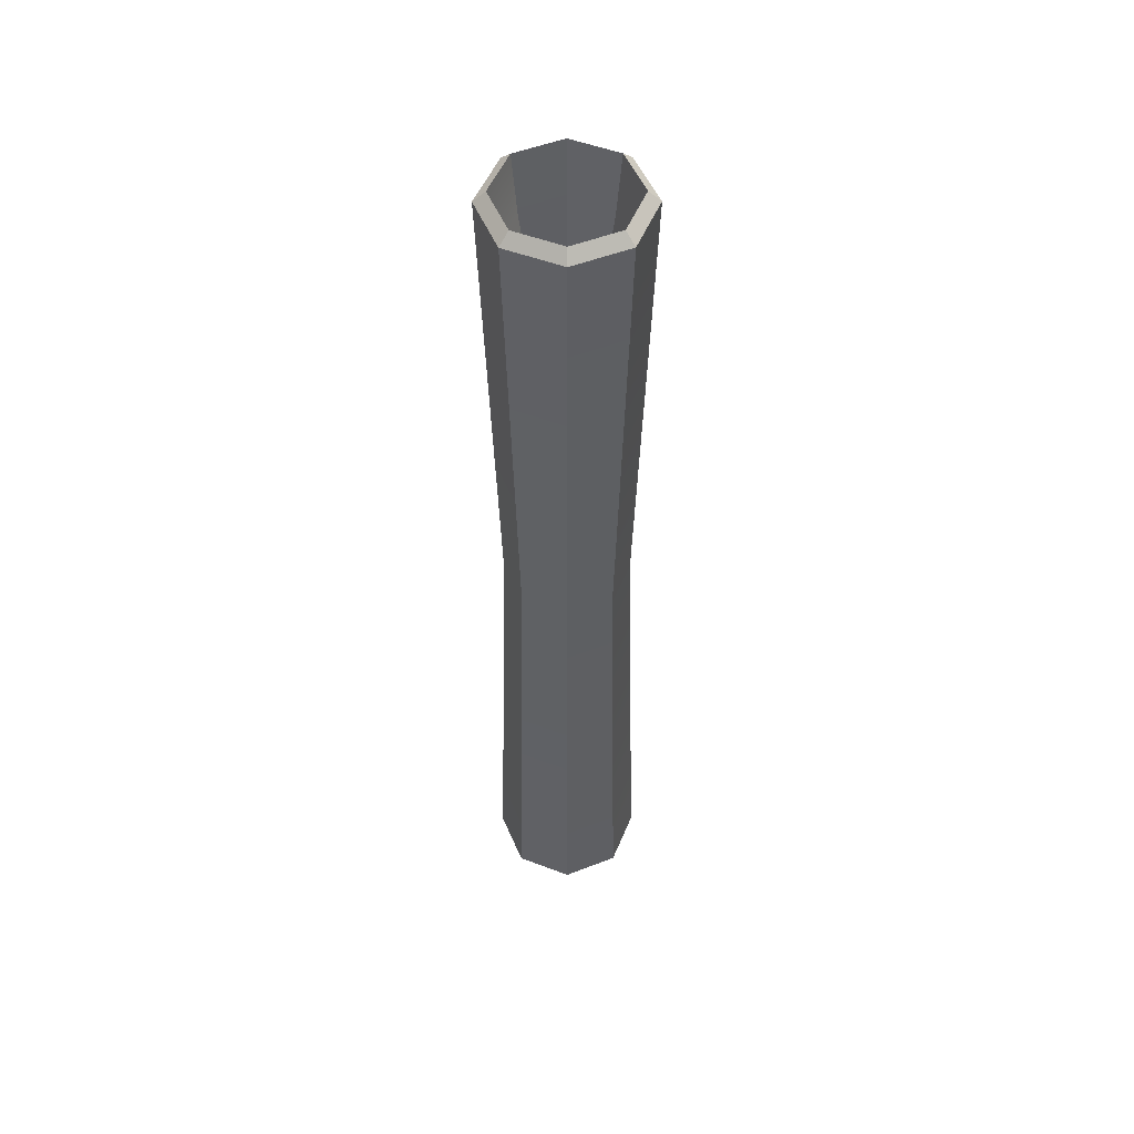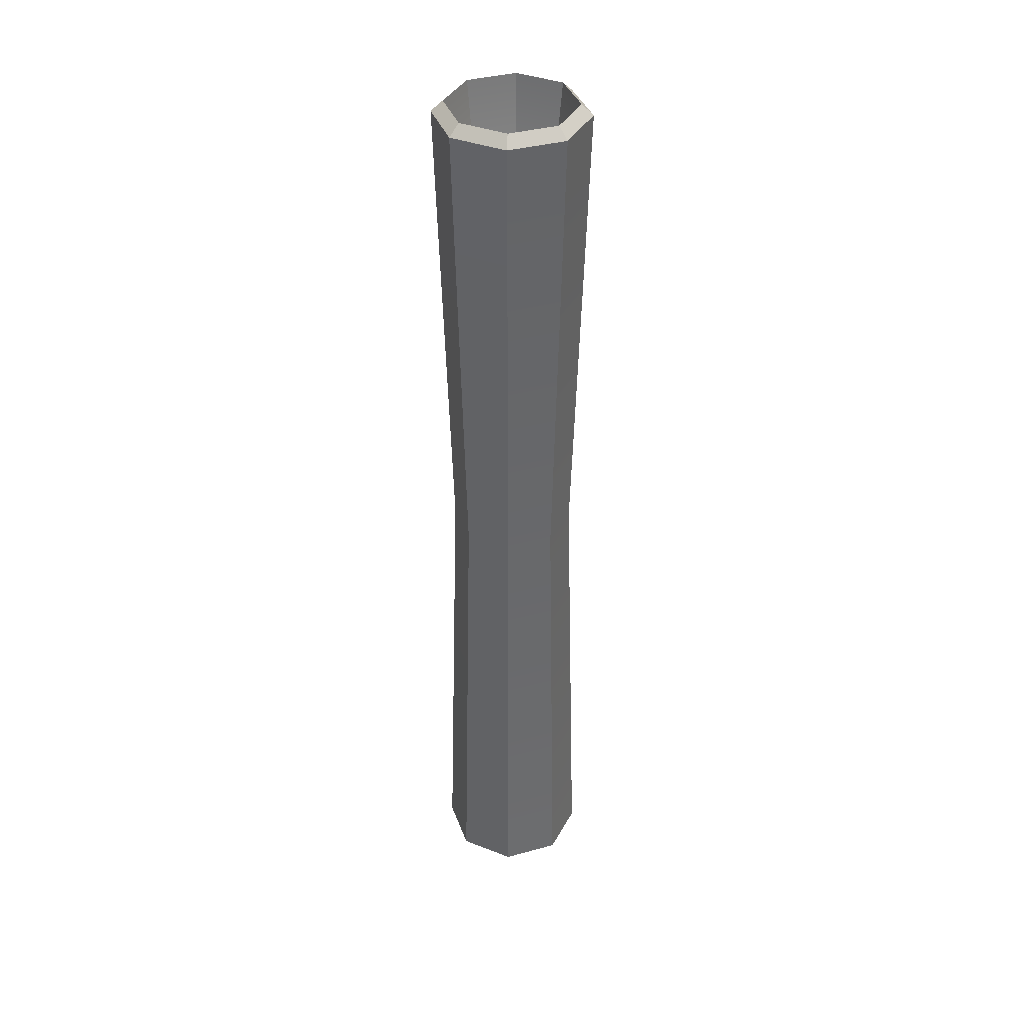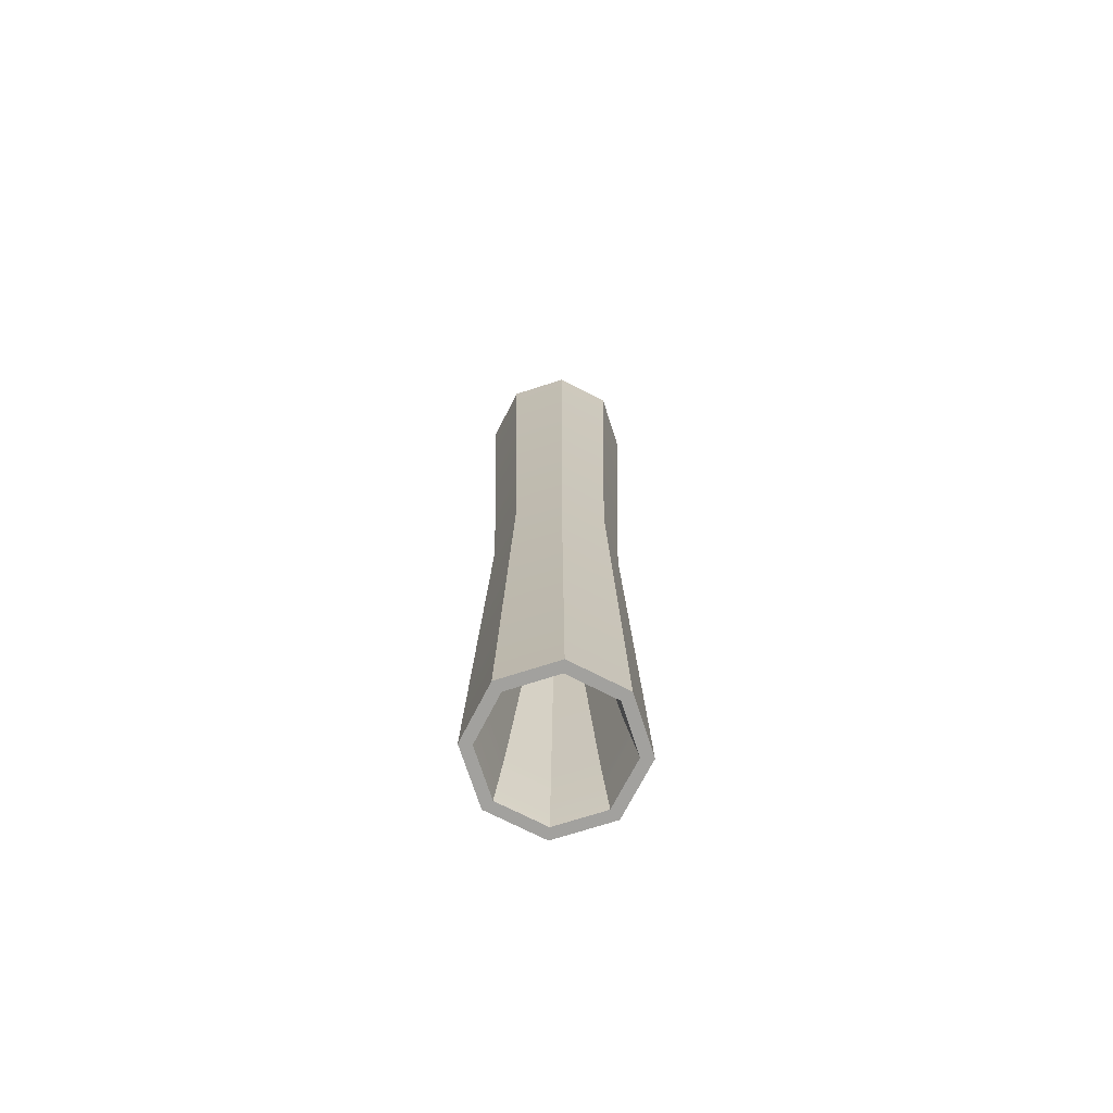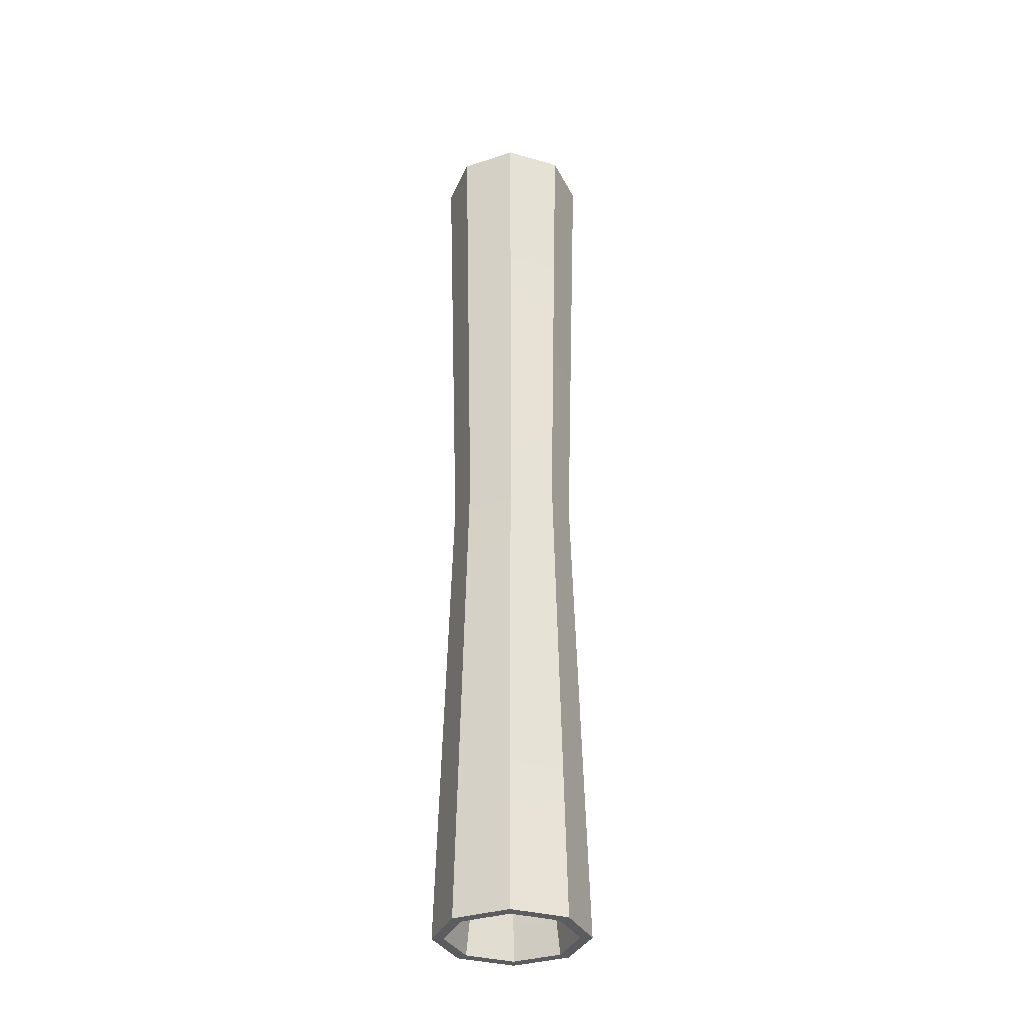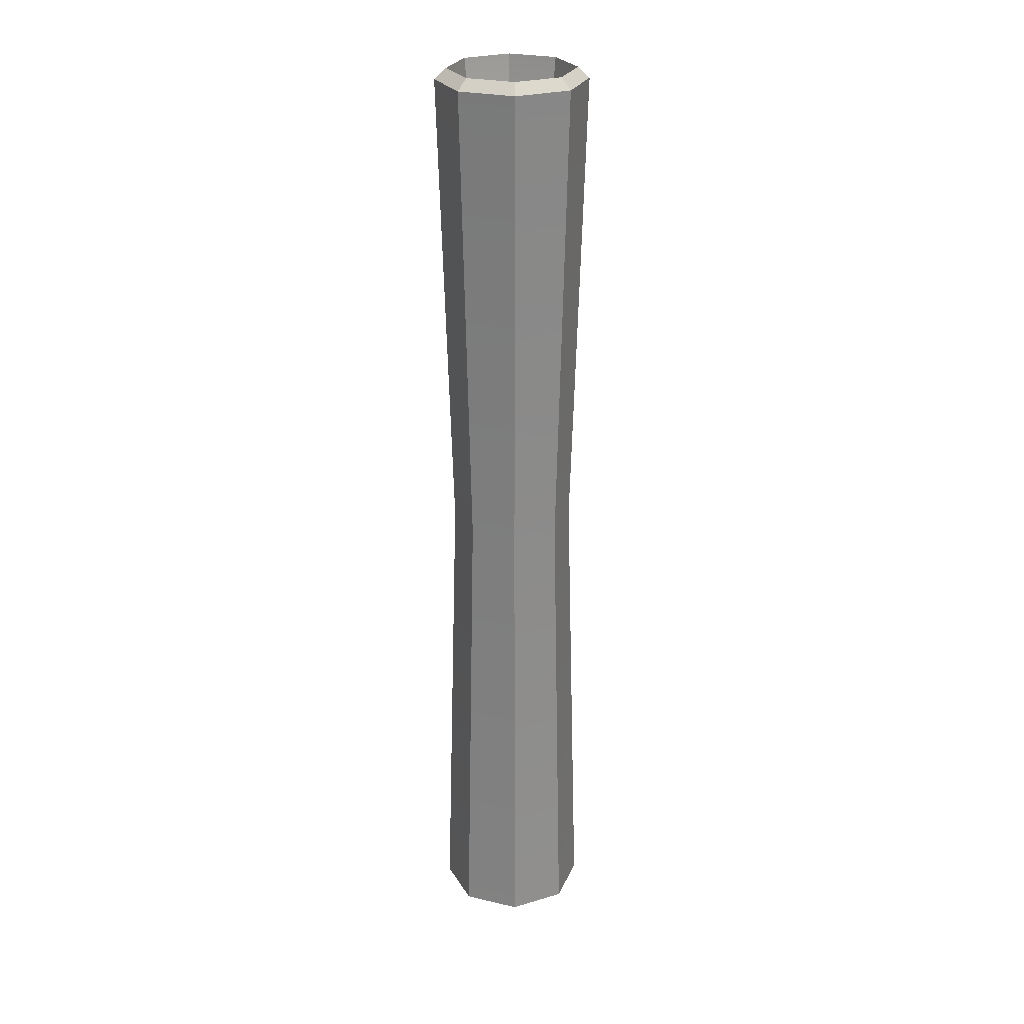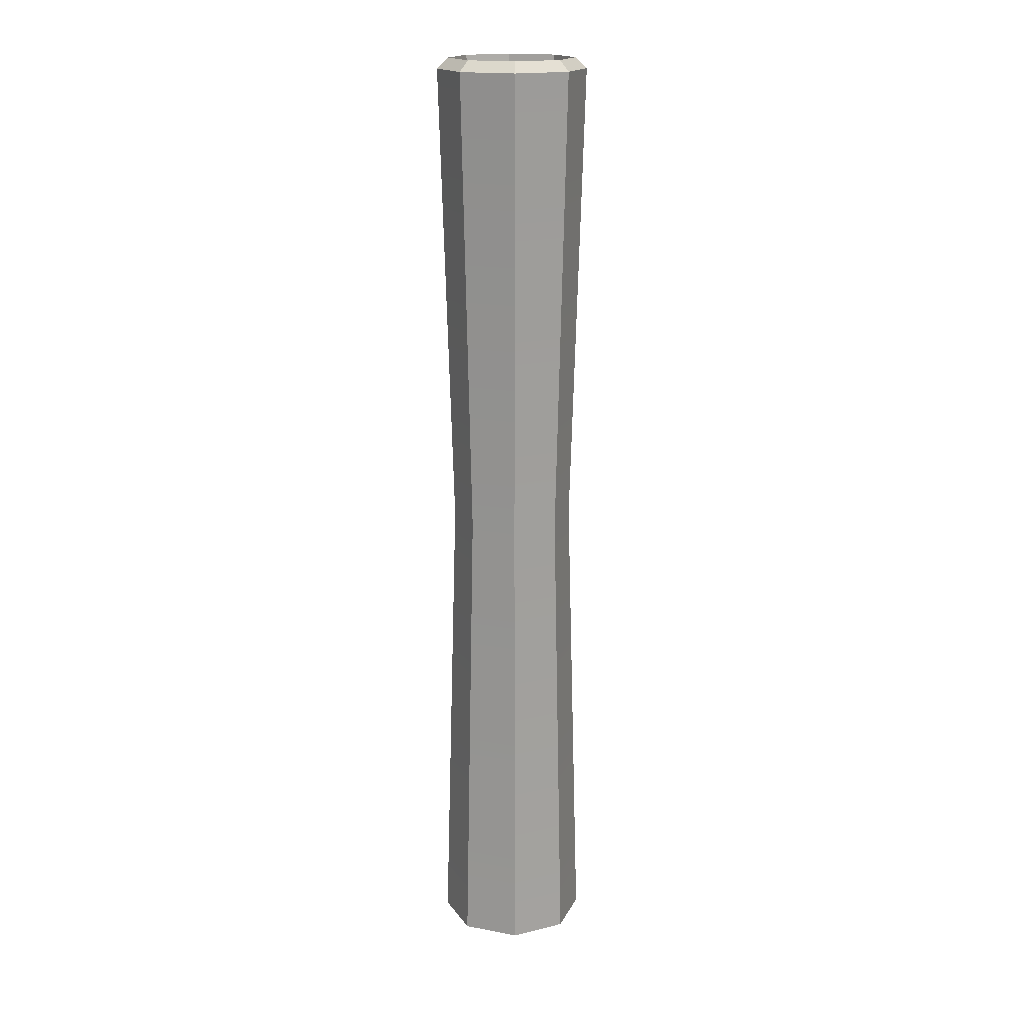
<metadata>
{"format":"obj","ext":"obj","renderer":"f3d","projection":"perspective","resolution":1024,"background":"white","views":[{"elev":51.9,"azim":134.8,"up":"+Z"},{"elev":38.4,"azim":-131.5,"up":"+Z"},{"elev":-72.0,"azim":40.3,"up":"+Z"},{"elev":-33.7,"azim":136.4,"up":"+Z"},{"elev":26.4,"azim":132.6,"up":"+Z"},{"elev":18.0,"azim":132.6,"up":"+Z"}]}
</metadata>
<code>
g SM_Prop_Plans_08
v 0.03743 0.09037 -0.3369
v 3.052e-07 0.1059 -0.3369
v -0.03743 0.09037 -0.3369
v -0.05294 0.05294 -0.3369
v -0.03743 0.01551 -0.3369
v 3.052e-07 4.768e-09 -0.3369
v 0.03743 0.01551 -0.3369
v 0.05294 0.05294 -0.3369
v 0.03743 0.09037 0.3294
v 3.052e-07 0.1059 0.3294
v -0.03743 0.09037 0.3294
v -0.05294 0.05294 0.3294
v -0.03743 0.01551 0.3294
v 3.052e-07 4.768e-09 0.3294
v 0.03743 0.01551 0.3294
v 0.05294 0.05294 0.3294
v 0.03173 0.08467 -0.3369
v 3.052e-07 0.09782 -0.3369
v -0.03173 0.08467 -0.3369
v -0.04488 0.05294 -0.3369
v -0.03173 0.02121 -0.3369
v 3.052e-07 0.008061 -0.3369
v 0.03173 0.02121 -0.3369
v 0.04488 0.05294 -0.3369
v 0.03173 0.08467 0.3369
v 3.052e-07 0.09782 0.3369
v -0.03173 0.08467 0.3369
v -0.04488 0.05294 0.3369
v -0.03173 0.02121 0.3369
v 3.052e-07 0.008061 0.3369
v 0.03173 0.02121 0.3369
v 0.04488 0.05294 0.3369
v 3.052e-07 0.09633 -3.815e-07
v 0.03068 0.08362 -1.144e-07
v 0.04339 0.05294 -3.815e-08
v 0.03068 0.02226 -5.341e-07
v 3.052e-07 0.009546 -2.861e-07
v -0.03068 0.02226 -5.341e-07
v -0.04339 0.05294 -3.815e-08
v -0.03068 0.08362 -1.144e-07
v 0.02837 0.08131 0.2948
v 3.052e-07 0.09306 0.2948
v 3.052e-07 0.05294 0.07911
v -0.02837 0.08131 0.2948
v -0.04012 0.05294 0.2948
v -0.02837 0.02457 0.2948
v 3.052e-07 0.01282 0.2948
v 0.02837 0.02457 0.2948
v 0.04012 0.05294 0.2948
v 0.0267 0.07964 -0.2865
v 3.052e-07 0.0907 -0.2865
v 3.052e-07 0.05294 0.04369
v -0.0267 0.07964 -0.2865
v -0.03776 0.05294 -0.2865
v -0.0267 0.02624 -0.2865
v 3.052e-07 0.01518 -0.2865
v 0.0267 0.02624 -0.2865
v 0.03776 0.05294 -0.2865
v 3.052e-07 0.1059 -0.3369
v 3.052e-07 0.09633 -3.815e-07
v -0.03743 0.09037 -0.3369
v -0.03068 0.08362 -1.144e-07
v -0.05294 0.05294 -0.3369
v -0.04339 0.05294 -3.815e-08
v -0.03743 0.01551 -0.3369
v -0.03068 0.02226 -5.341e-07
v 3.052e-07 4.768e-09 -0.3369
v 3.052e-07 0.009546 -2.861e-07
v 0.03743 0.01551 -0.3369
v 0.03068 0.02226 -5.341e-07
v 0.05294 0.05294 -0.3369
v 0.04339 0.05294 -3.815e-08
v 0.03068 0.08362 -1.144e-07
v 0.03743 0.09037 -0.3369
v 3.052e-07 0.05294 0.04369
v 3.052e-07 0.0907 -0.2865
v 3.052e-07 0.05294 0.04369
v -0.0267 0.07964 -0.2865
v 3.052e-07 0.05294 0.04369
v -0.03776 0.05294 -0.2865
v 3.052e-07 0.05294 0.04369
v -0.0267 0.02624 -0.2865
v 3.052e-07 0.05294 0.04369
v 3.052e-07 0.01518 -0.2865
v 3.052e-07 0.05294 0.04369
v 0.0267 0.02624 -0.2865
v 0.0267 0.07964 -0.2865
v 3.052e-07 0.05294 0.04369
v 0.03776 0.05294 -0.2865
v 3.052e-07 0.09306 0.2948
v 3.052e-07 0.05294 0.07911
v -0.02837 0.08131 0.2948
v 3.052e-07 0.05294 0.07911
v -0.04012 0.05294 0.2948
v 3.052e-07 0.05294 0.07911
v -0.02837 0.02457 0.2948
v 3.052e-07 0.05294 0.07911
v 3.052e-07 0.01282 0.2948
v 3.052e-07 0.05294 0.07911
v 0.02837 0.02457 0.2948
v 3.052e-07 0.05294 0.07911
v 0.04012 0.05294 0.2948
v 3.052e-07 0.05294 0.07911
v 0.02837 0.08131 0.2948
v 3.052e-07 0.1059 -0.3369
v 0.03743 0.09037 -0.3369
v -0.03743 0.09037 -0.3369
v -0.05294 0.05294 -0.3369
v -0.03743 0.01551 -0.3369
v 3.052e-07 4.768e-09 -0.3369
v 0.03743 0.01551 -0.3369
v 0.05294 0.05294 -0.3369
v 3.052e-07 0.1059 0.3294
v 3.052e-07 0.09782 0.3369
v -0.03743 0.09037 0.3294
v -0.03173 0.08467 0.3369
v -0.05294 0.05294 0.3294
v -0.04488 0.05294 0.3369
v -0.03743 0.01551 0.3294
v -0.03173 0.02121 0.3369
v 3.052e-07 4.768e-09 0.3294
v 3.052e-07 0.008061 0.3369
v 0.03743 0.01551 0.3294
v 0.03173 0.02121 0.3369
v 0.05294 0.05294 0.3294
v 0.04488 0.05294 0.3369
v 0.03173 0.08467 0.3369
v 0.03743 0.09037 0.3294
v 0.03743 0.09037 0.3294
v 3.052e-07 0.1059 0.3294
v 0.05294 0.05294 0.3294
v 0.03743 0.09037 0.3294
v 0.03743 0.01551 0.3294
v 0.05294 0.05294 0.3294
v 3.052e-07 4.768e-09 0.3294
v 0.03743 0.01551 0.3294
v -0.03743 0.01551 0.3294
v 3.052e-07 4.768e-09 0.3294
v -0.05294 0.05294 0.3294
v -0.03743 0.01551 0.3294
v -0.03743 0.09037 0.3294
v -0.05294 0.05294 0.3294
v 3.052e-07 0.1059 0.3294
v -0.03743 0.09037 0.3294
v 3.052e-07 0.09782 0.3369
v 0.03173 0.08467 0.3369
v -0.03173 0.08467 0.3369
v 3.052e-07 0.09782 0.3369
v -0.04488 0.05294 0.3369
v -0.03173 0.08467 0.3369
v -0.03173 0.02121 0.3369
v -0.04488 0.05294 0.3369
v 3.052e-07 0.008061 0.3369
v -0.03173 0.02121 0.3369
v 0.03173 0.02121 0.3369
v 3.052e-07 0.008061 0.3369
v 0.04488 0.05294 0.3369
v 0.03173 0.02121 0.3369
v 0.03173 0.08467 0.3369
v 0.04488 0.05294 0.3369
v 3.052e-07 0.09782 -0.3369
v 0.03173 0.08467 -0.3369
v -0.03173 0.08467 -0.3369
v 3.052e-07 0.09782 -0.3369
v -0.04488 0.05294 -0.3369
v -0.03173 0.08467 -0.3369
v -0.03173 0.02121 -0.3369
v -0.04488 0.05294 -0.3369
v 3.052e-07 0.008061 -0.3369
v -0.03173 0.02121 -0.3369
v 0.03173 0.02121 -0.3369
v 3.052e-07 0.008061 -0.3369
v 0.04488 0.05294 -0.3369
v 0.03173 0.02121 -0.3369
v 0.03173 0.08467 -0.3369
v 0.04488 0.05294 -0.3369
g SM_Prop_Plans_08_0
f 2 33 1
f 33 34 1
f 33 130 34
f 130 129 34
f 3 40 59
f 40 60 59
f 40 144 60
f 144 143 60
f 4 39 61
f 39 62 61
f 39 142 62
f 142 141 62
f 5 38 63
f 38 64 63
f 38 140 64
f 140 139 64
f 6 37 65
f 37 66 65
f 37 138 66
f 138 137 66
f 7 36 67
f 36 68 67
f 36 136 68
f 136 135 68
f 8 35 69
f 35 70 69
f 35 134 70
f 134 133 70
f 74 73 71
f 73 72 71
f 73 132 72
f 132 131 72
f 50 52 51
f 50 51 161
f 162 50 161
f 76 75 53
f 76 53 163
f 164 76 163
f 78 77 54
f 78 54 165
f 166 78 165
f 80 79 55
f 80 55 167
f 168 80 167
f 82 81 56
f 82 56 169
f 170 82 169
f 84 83 57
f 84 57 171
f 172 84 171
f 86 85 58
f 86 58 173
f 174 86 173
f 89 88 87
f 89 87 175
f 176 89 175
f 42 43 41
f 42 41 145
f 41 146 145
f 44 91 90
f 44 90 147
f 90 148 147
f 45 93 92
f 45 92 149
f 92 150 149
f 46 95 94
f 46 94 151
f 94 152 151
f 47 97 96
f 47 96 153
f 96 154 153
f 48 99 98
f 48 98 155
f 98 156 155
f 49 101 100
f 49 100 157
f 100 158 157
f 104 103 102
f 104 102 159
f 102 160 159
f 26 25 9
f 10 26 9
f 27 114 113
f 11 27 113
f 28 116 115
f 12 28 115
f 29 118 117
f 13 29 117
f 30 120 119
f 14 30 119
f 31 122 121
f 15 31 121
f 32 124 123
f 16 32 123
f 127 126 125
f 128 127 125
f 17 18 105
f 106 17 105
f 105 18 107
f 24 17 106
f 18 19 107
f 112 24 106
f 107 19 108
f 23 24 112
f 19 20 108
f 111 23 112
f 108 20 109
f 22 23 111
f 20 21 109
f 110 22 111
f 109 21 110
f 21 22 110

</code>
